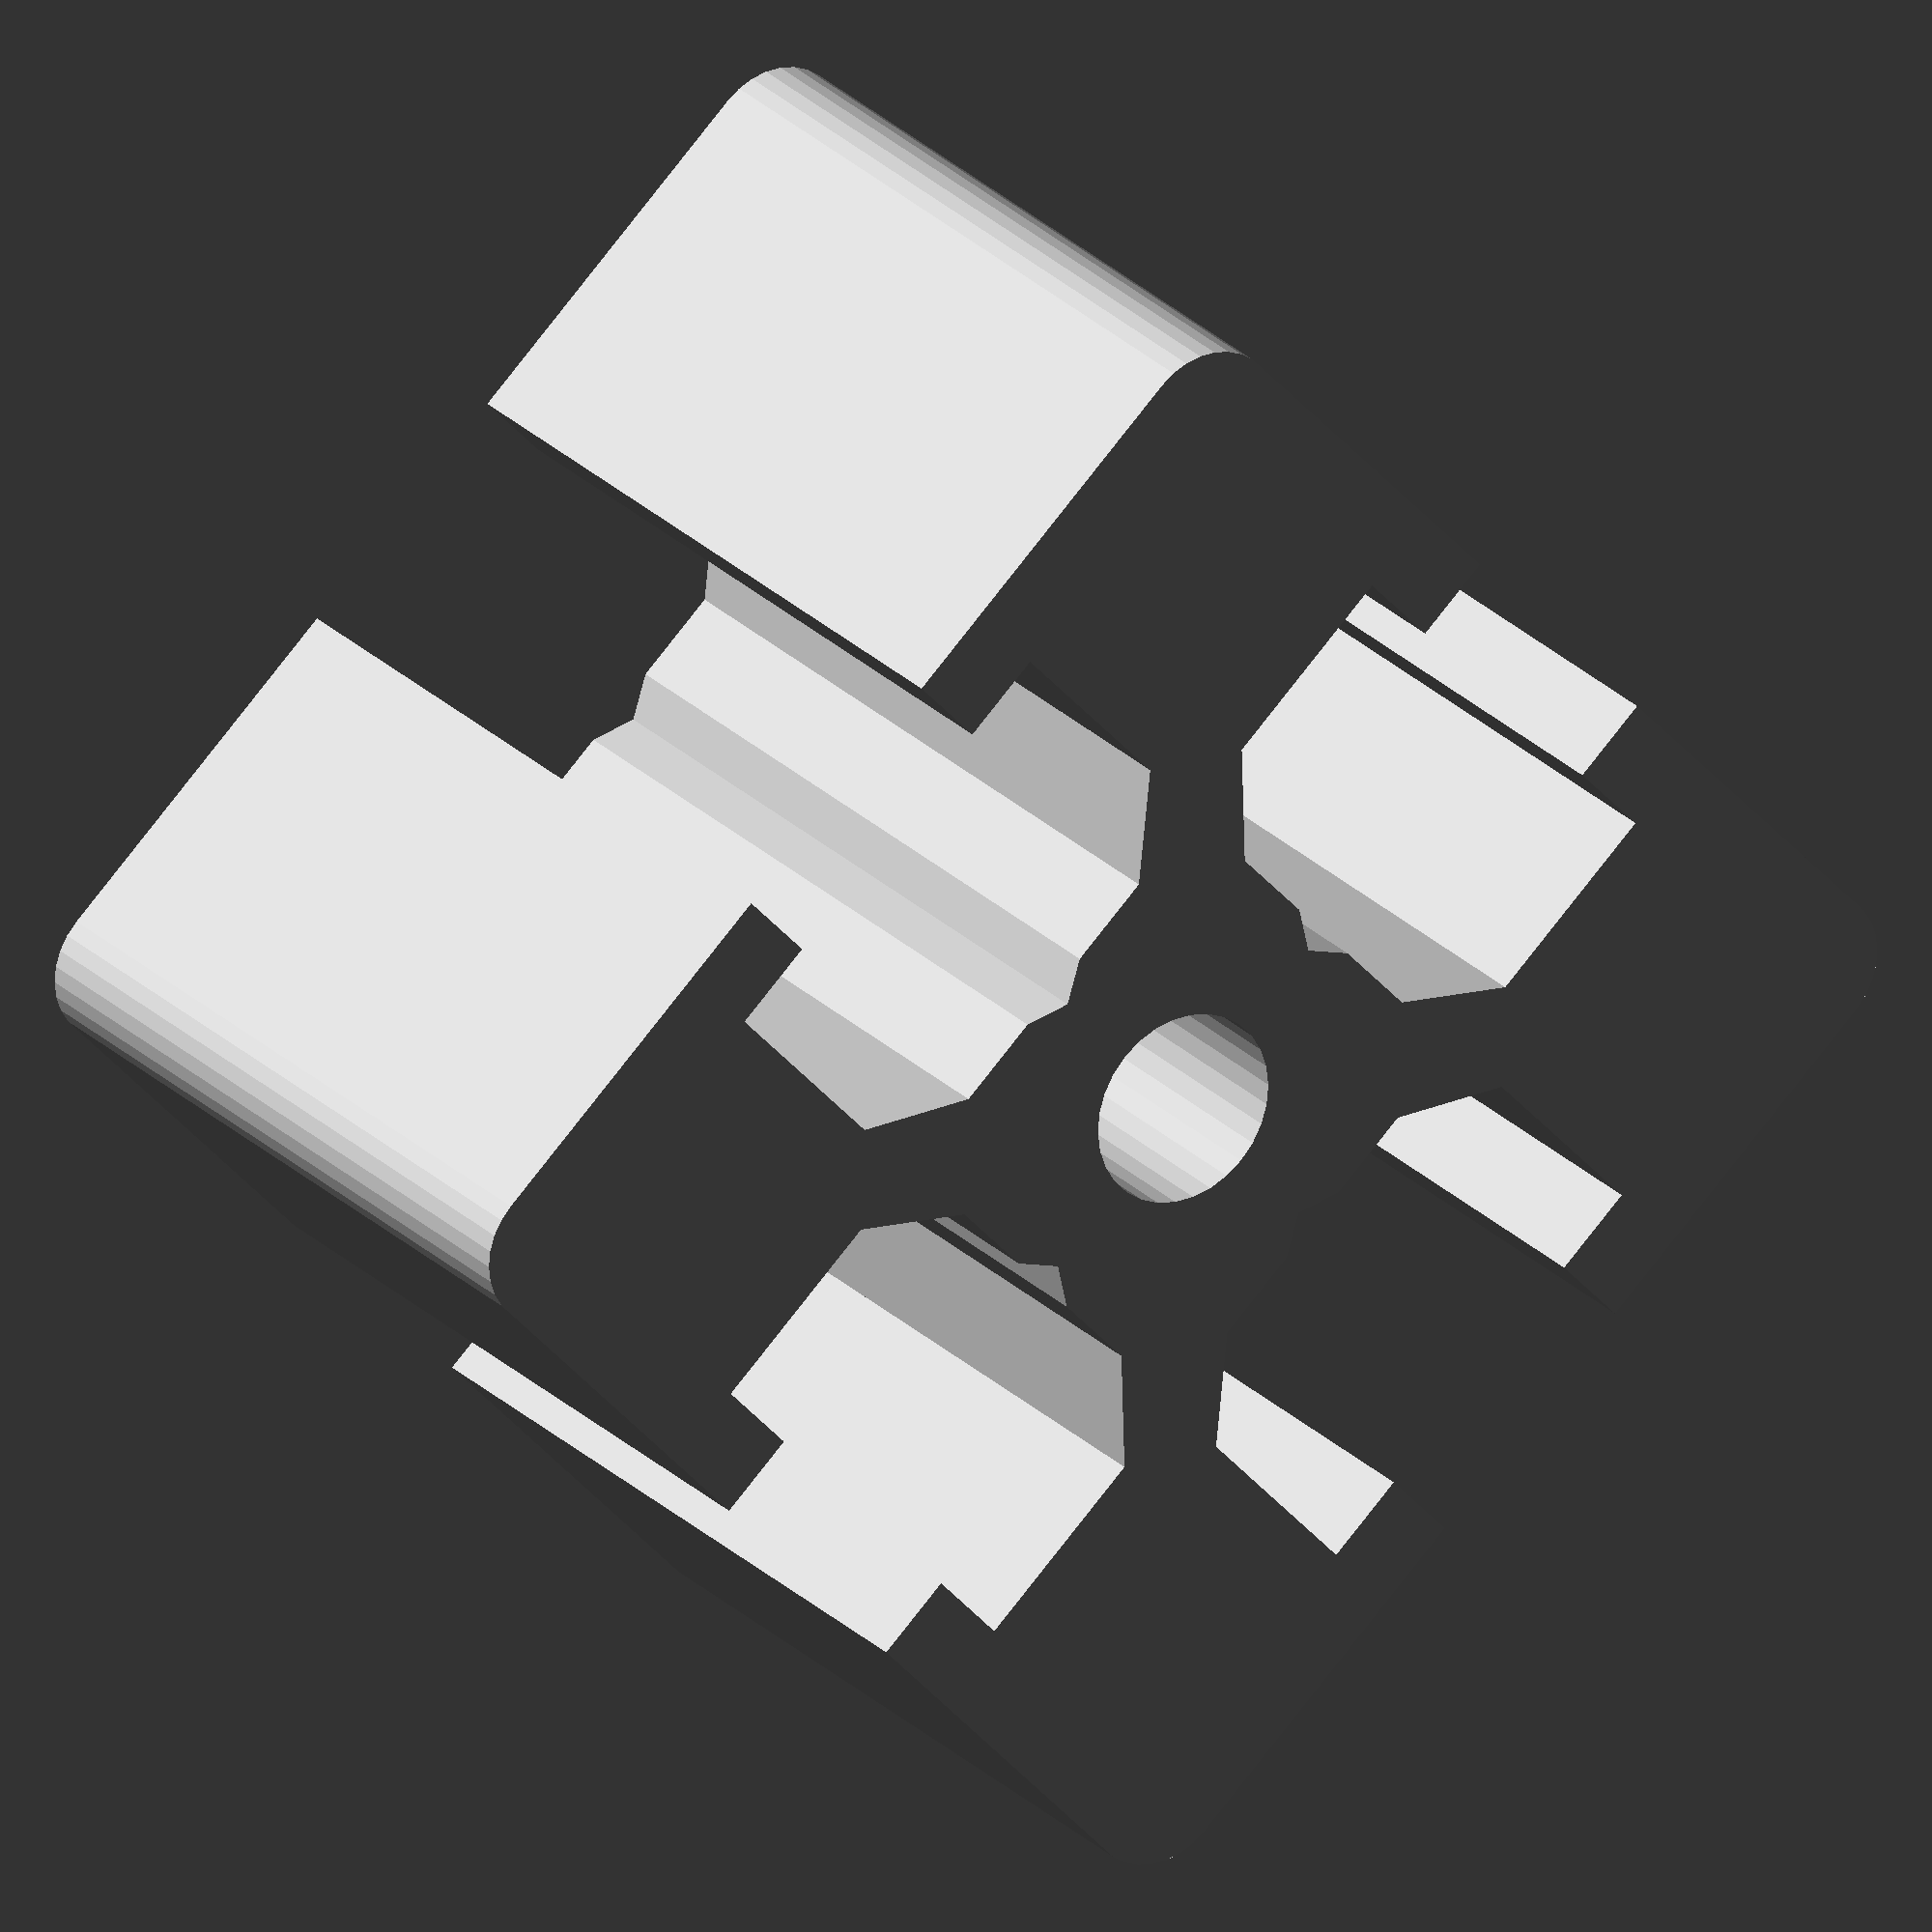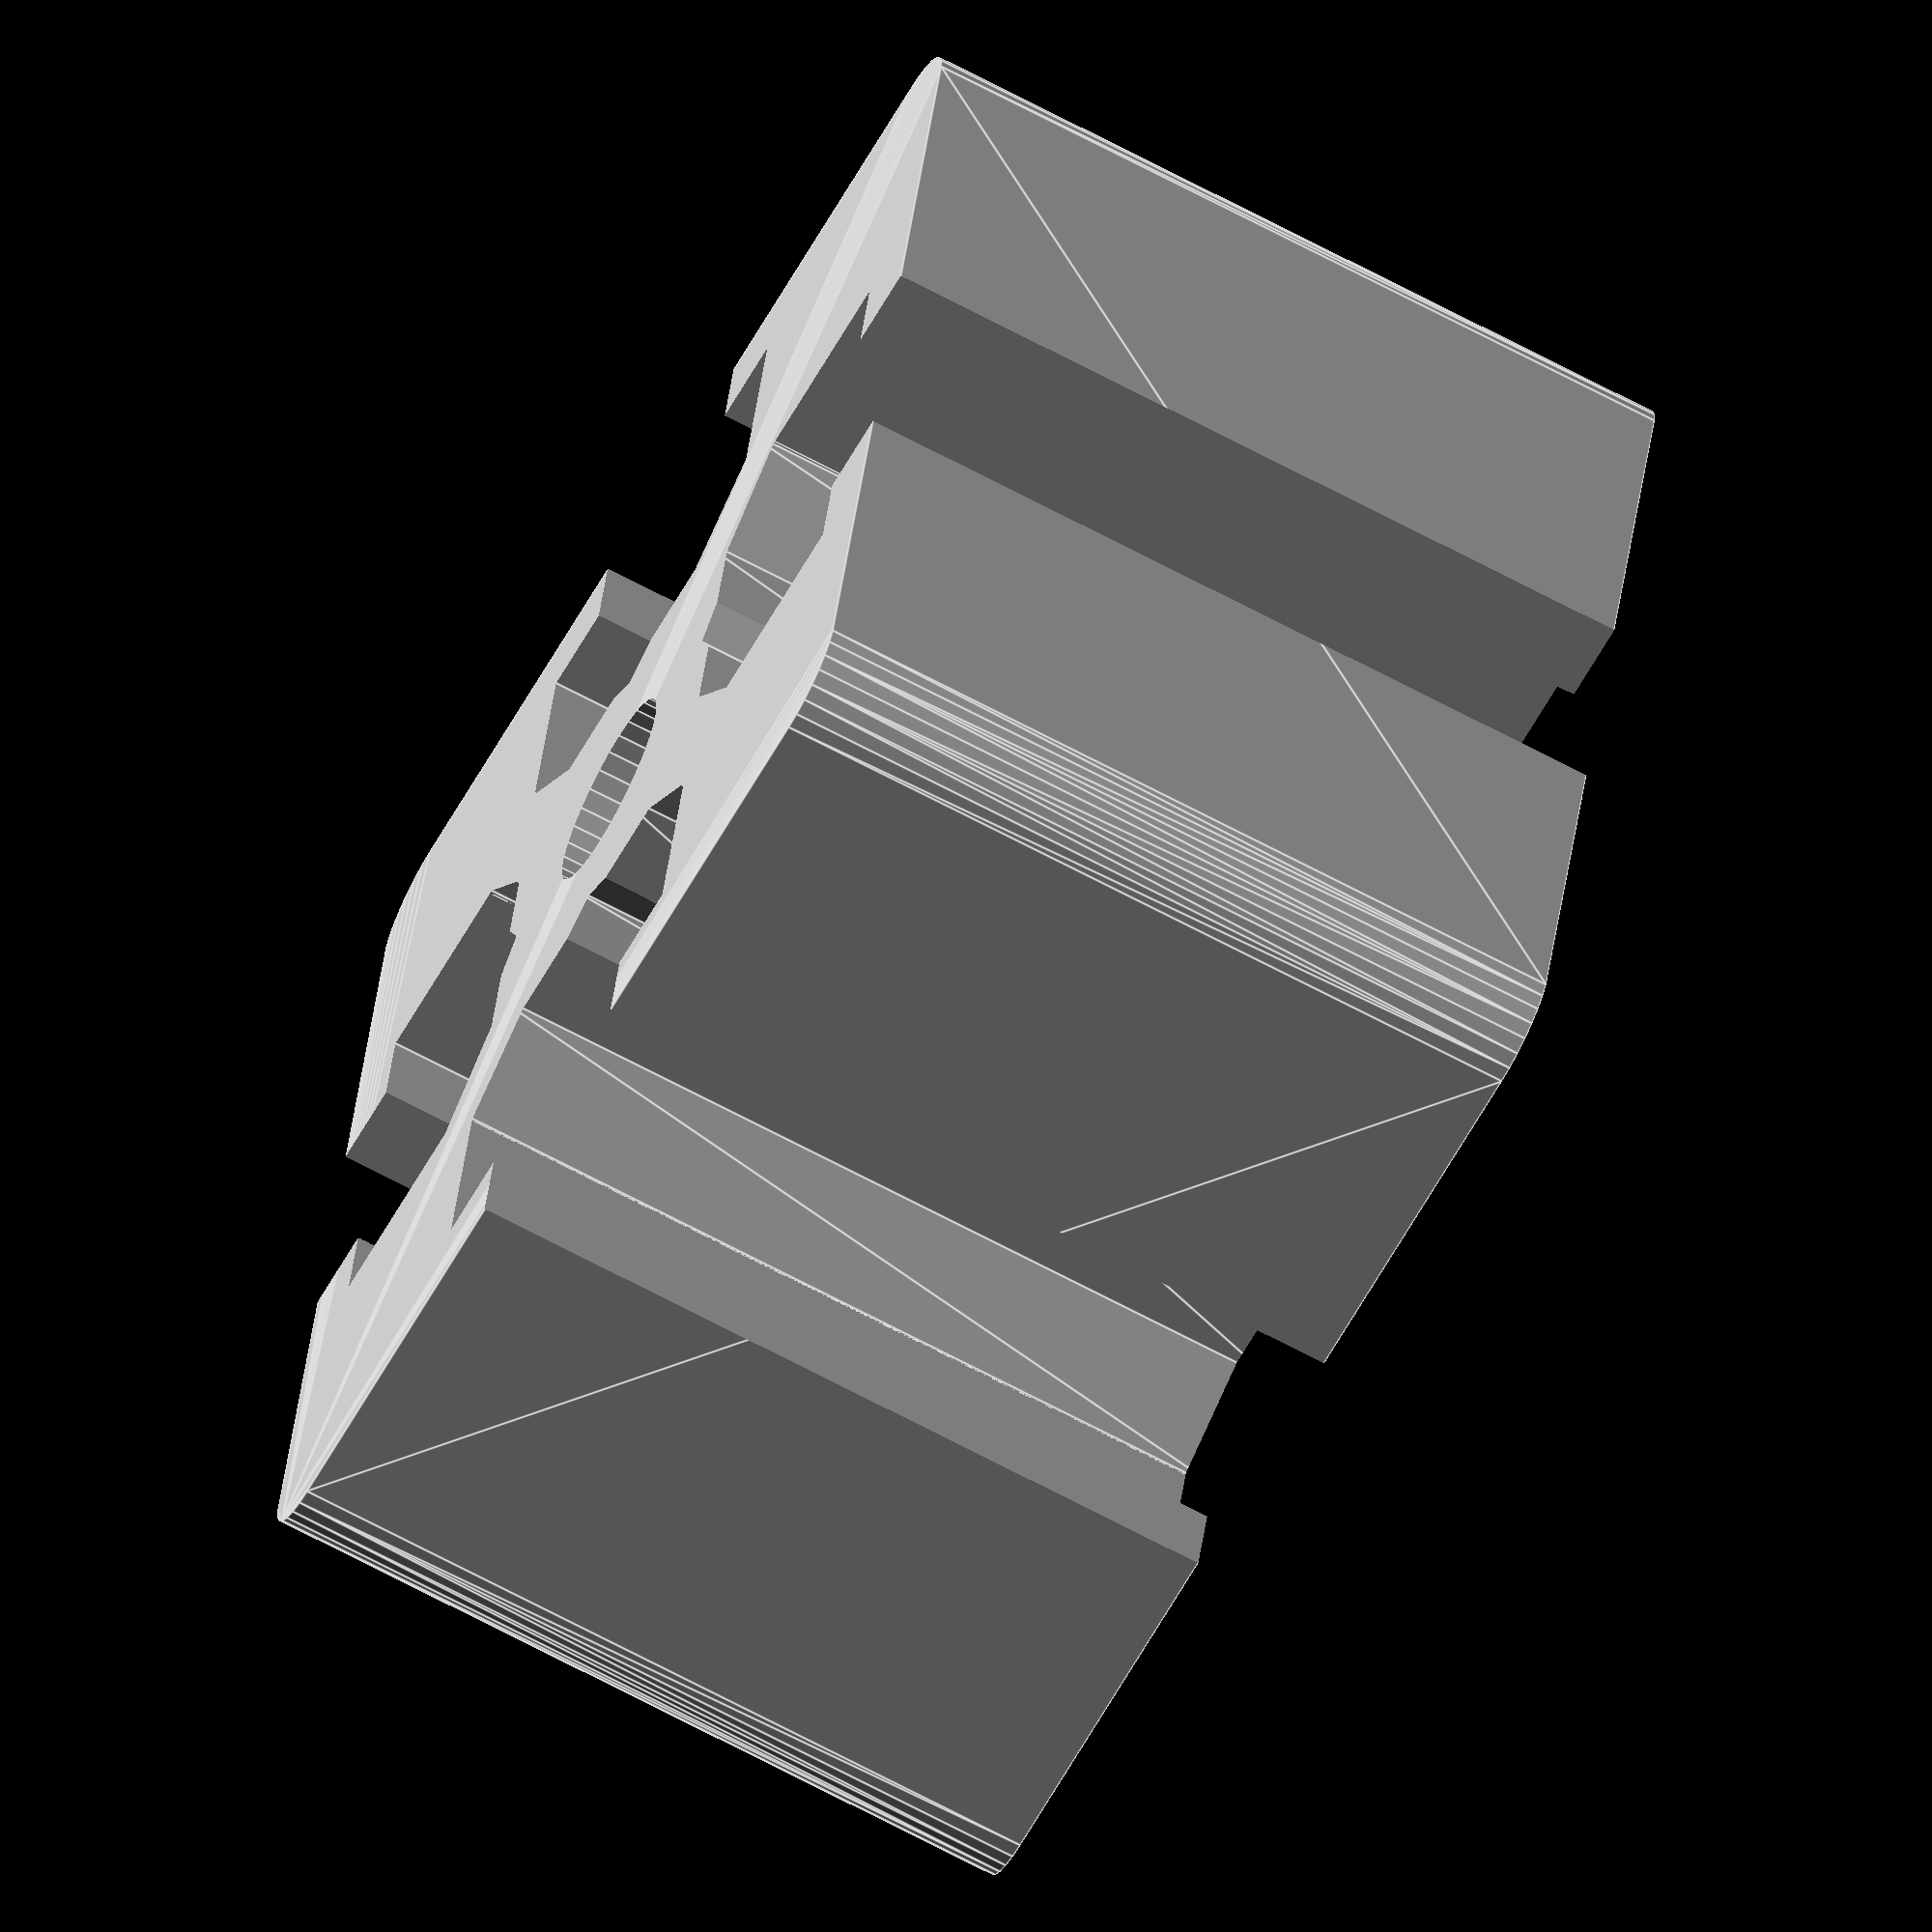
<openscad>
module extrusion1515(length) {
    color("silver") rotate([90, 0, 0]) difference() {
        // main body
        hull() for(x=[6.5,-6.5],z=[6.5,-6.5]) {
            translate([x, 0, z]) rotate([-90, 0, 0]) cylinder(length,r=1,$fn=30);
        }
        // hole in center
        translate([0, -0.5, 0]) rotate([-90, 0, 0])
            cylinder(length+1, d=2.5, true, $fn=30);
        // slots
        for(r=[0,90,180,270]) rotate([0, r, 0]) translate([0, -0.5, 7.5]) {
            translate([-1.7, 0, -1.15]) cube([3.4,length+1,1.2]);
            translate([-2.85, 0, -3.7]) cube([5.7, length+1, 2.6]);
            translate([-2.85, 0, -3.7]) rotate([-90, 0, 0])
                linear_extrude(height=length+1,center=false)
                polygon([[0,-0.05],[0,0],[1.15,1],[4.55,1],[5.7,0],[5.7,-0.05]]);
            translate([0, 0, -4.7]) rotate([-90, 0, 0])
                linear_extrude(height=length+1,center=false)
                polygon([[0.35*sqrt(3),-0.05],[0,0.3],[-0.35*sqrt(3),-0.05]]);
        }
    }
}

extrusion1515(10);
</openscad>
<views>
elev=155.3 azim=47.3 roll=212.5 proj=o view=wireframe
elev=249.0 azim=77.5 roll=298.0 proj=o view=edges
</views>
